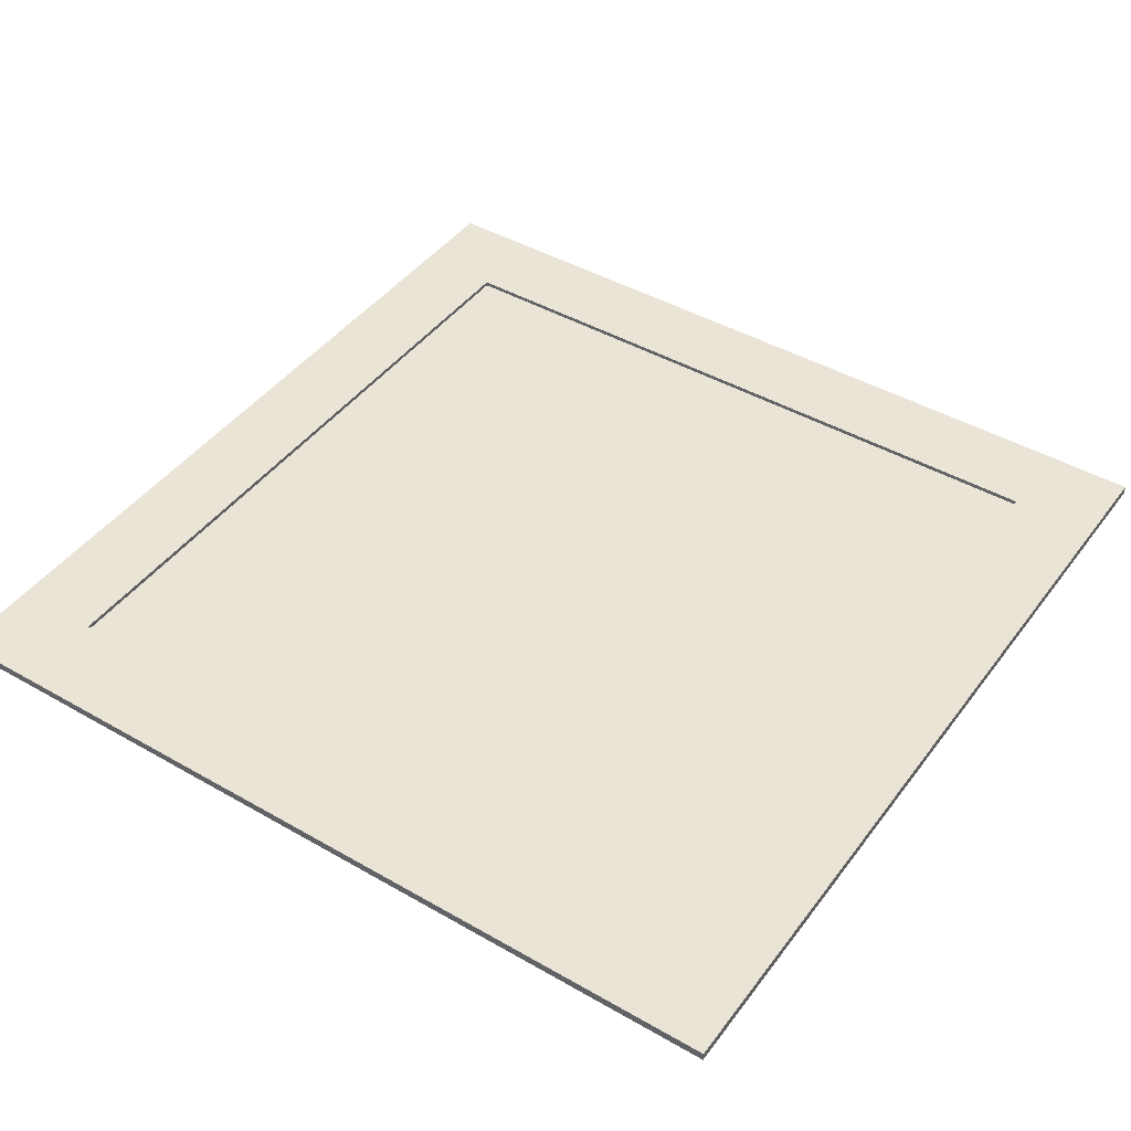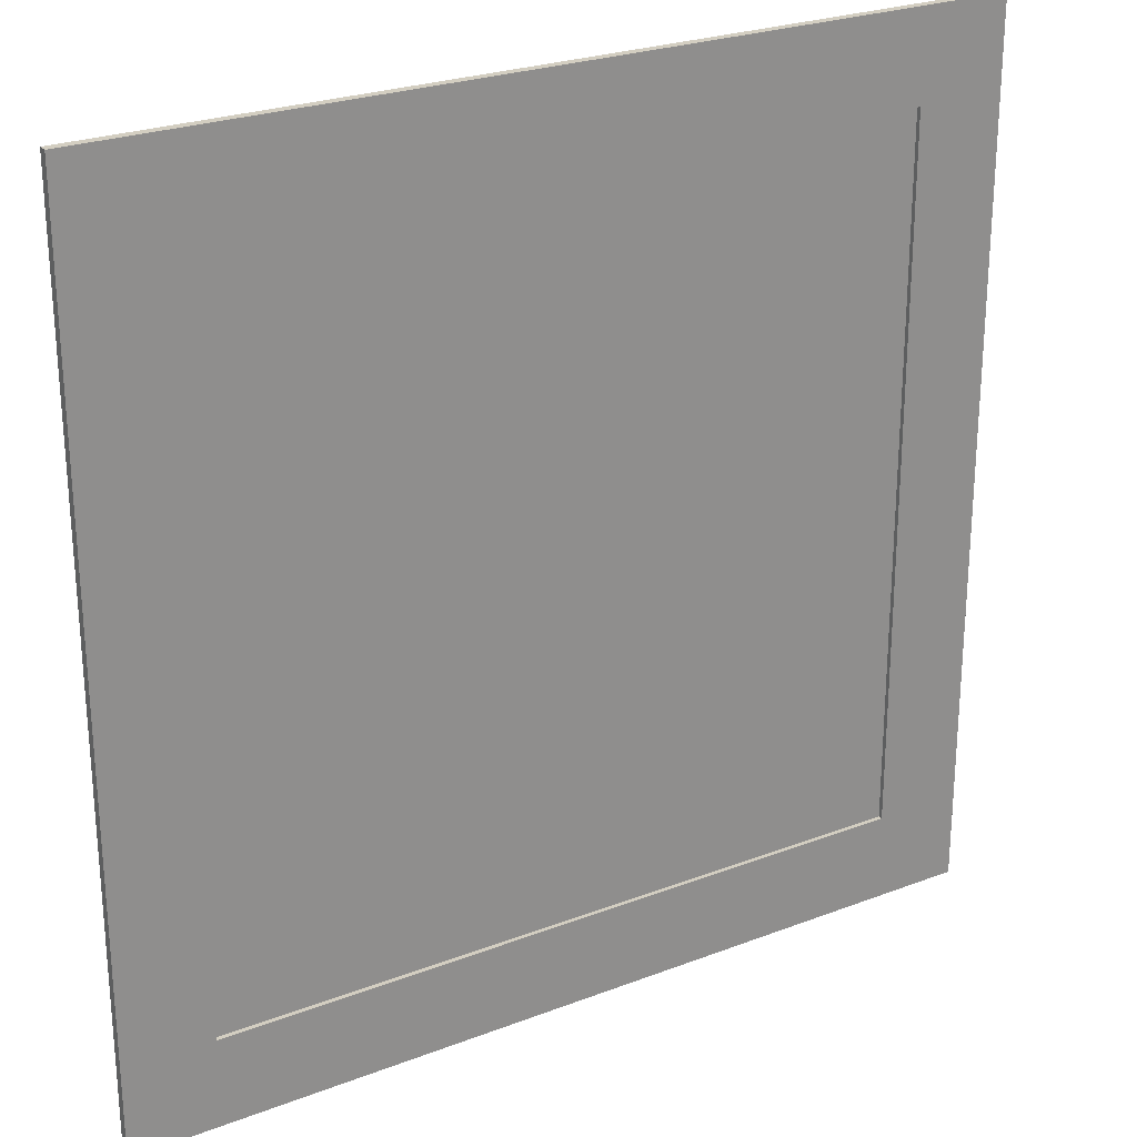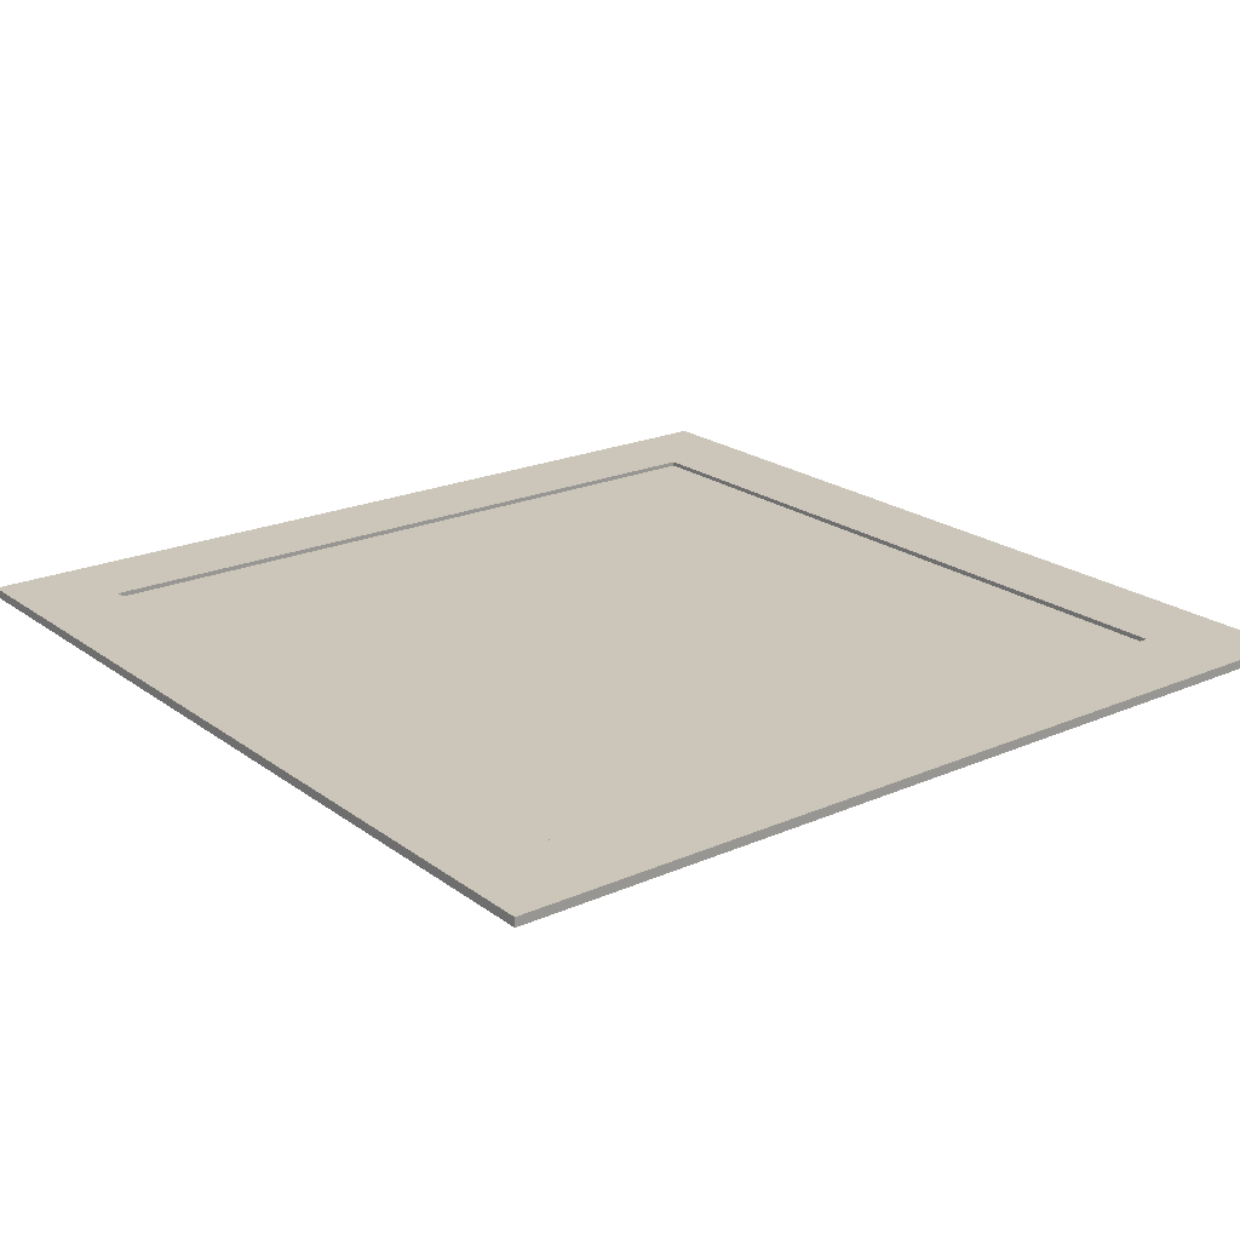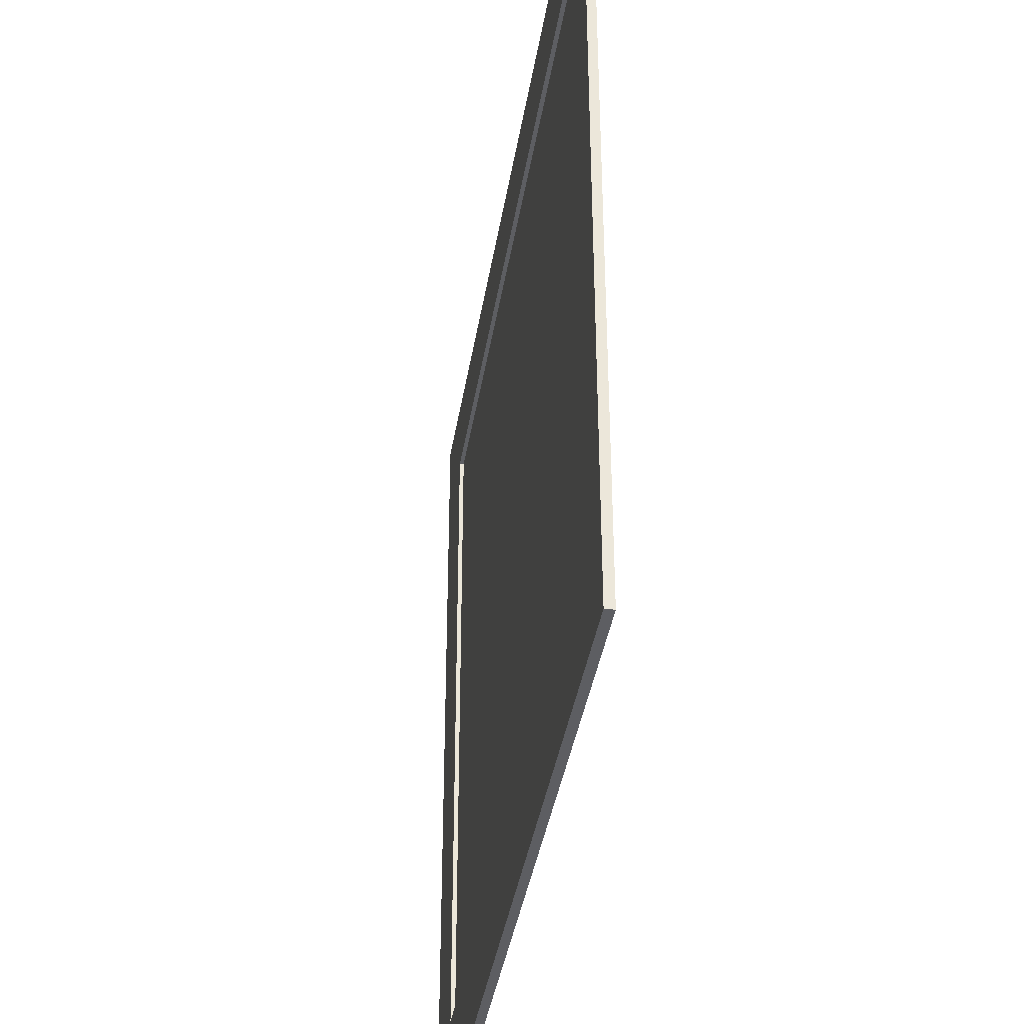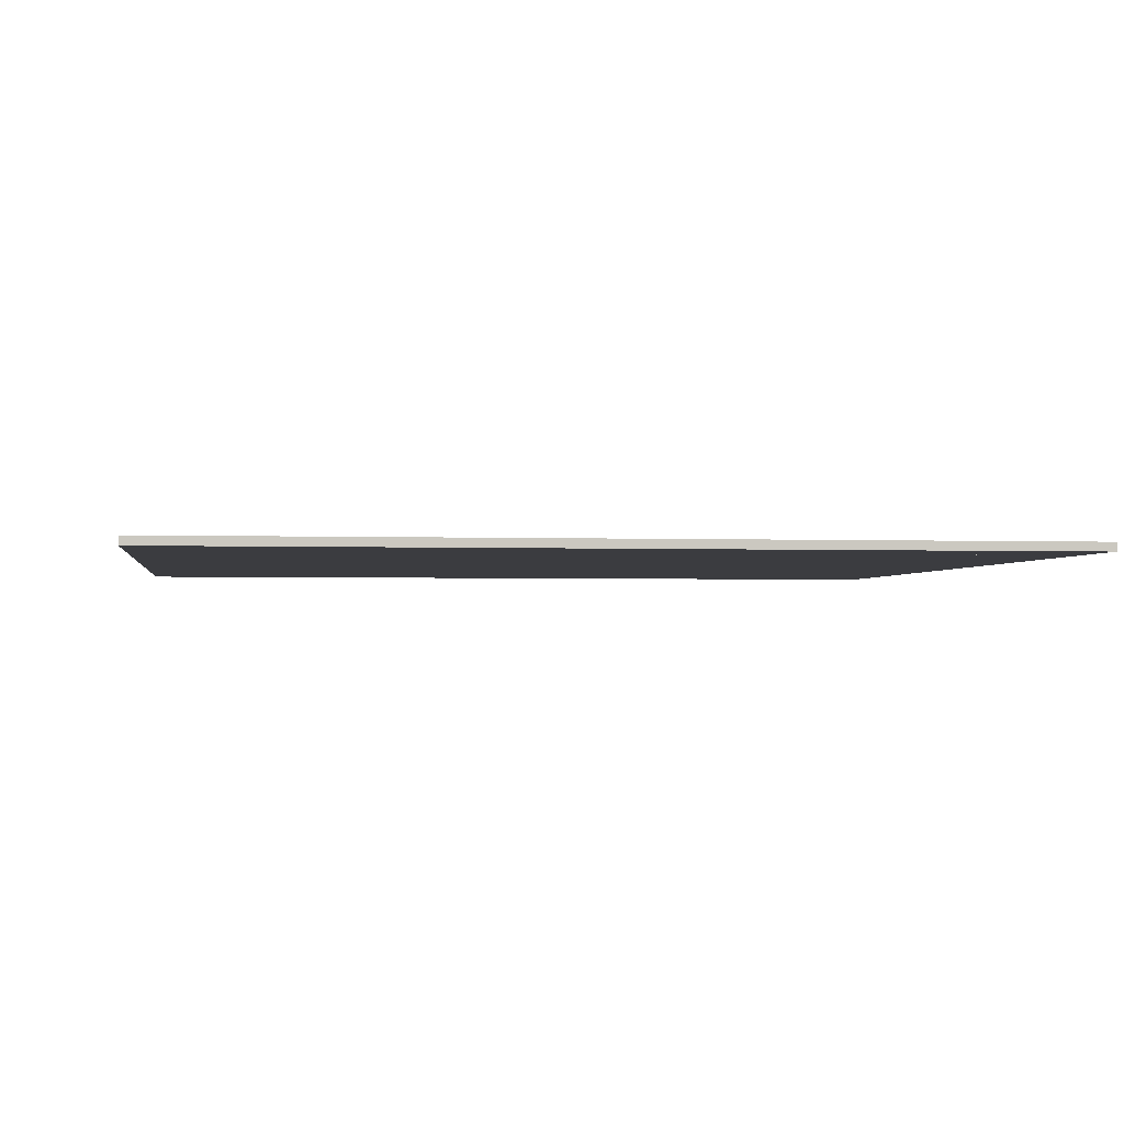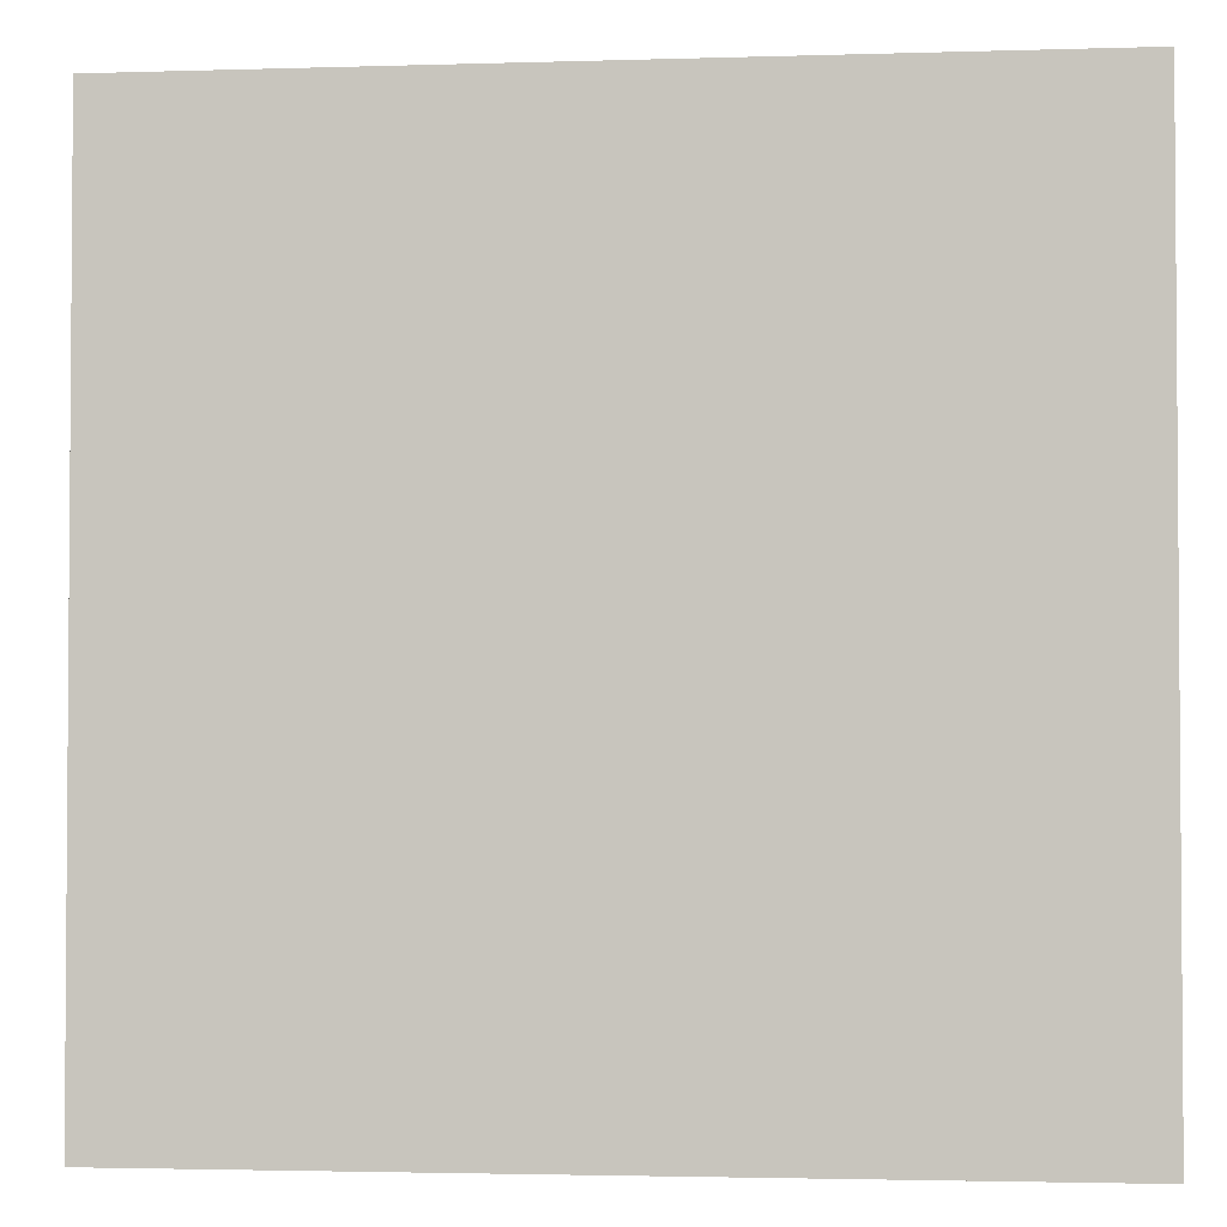
<metadata>
{"format":"obj","ext":"obj","renderer":"f3d","projection":"perspective","resolution":1024,"background":"white","views":[{"elev":43.9,"azim":34.0,"up":"+Z"},{"elev":25.3,"azim":-31.7,"up":"+Y"},{"elev":21.0,"azim":-127.9,"up":"+Z"},{"elev":-39.0,"azim":81.0,"up":"+Y"},{"elev":-2.1,"azim":-8.1,"up":"+Z"},{"elev":-2.6,"azim":-173.8,"up":"+Y"}]}
</metadata>
<code>
g Body1
v 4.5 0.5 0
v 0.5 0.5 0
v 0.5 0.5 0.05
v 4.5 0.5 0.05
v 4.5 4.5 0
v 4.5 4.5 0.05
v 0.5 4.5 0
v 0.5 4.5 0.05
v 5 5 0
v 0 5 0
v 0 5 0.05
v 5 5 0.05
v 5 0 0
v 5 0 0.05
v 0 0 0
v 0 0 0.05
f 1 2 4
f 4 2 3
f 5 1 6
f 6 1 4
f 7 5 8
f 8 5 6
f 2 7 3
f 3 7 8
f 9 10 12
f 12 10 11
f 13 9 14
f 14 9 12
f 15 13 16
f 16 13 14
f 10 15 11
f 11 15 16
f 8 16 3
f 3 16 14
f 3 14 4
f 4 14 6
f 6 14 12
f 6 12 11
f 16 8 11
f 11 8 6
f 2 15 7
f 7 15 10
f 7 10 9
f 2 1 15
f 15 1 13
f 13 1 5
f 13 5 9
f 9 5 7
g Body2
v 4.5 4.5 0
v 0.5 4.5 0
v 0.5 4.5 0.025
v 4.5 4.5 0.025
v 4.5 0.5 0
v 4.5 0.5 0.025
v 0.5 0.5 0
v 0.5 0.5 0.025
f 17 18 20
f 20 18 19
f 21 17 22
f 22 17 20
f 23 21 24
f 24 21 22
f 18 23 19
f 19 23 24
f 24 22 19
f 19 22 20
f 18 17 23
f 23 17 21

</code>
